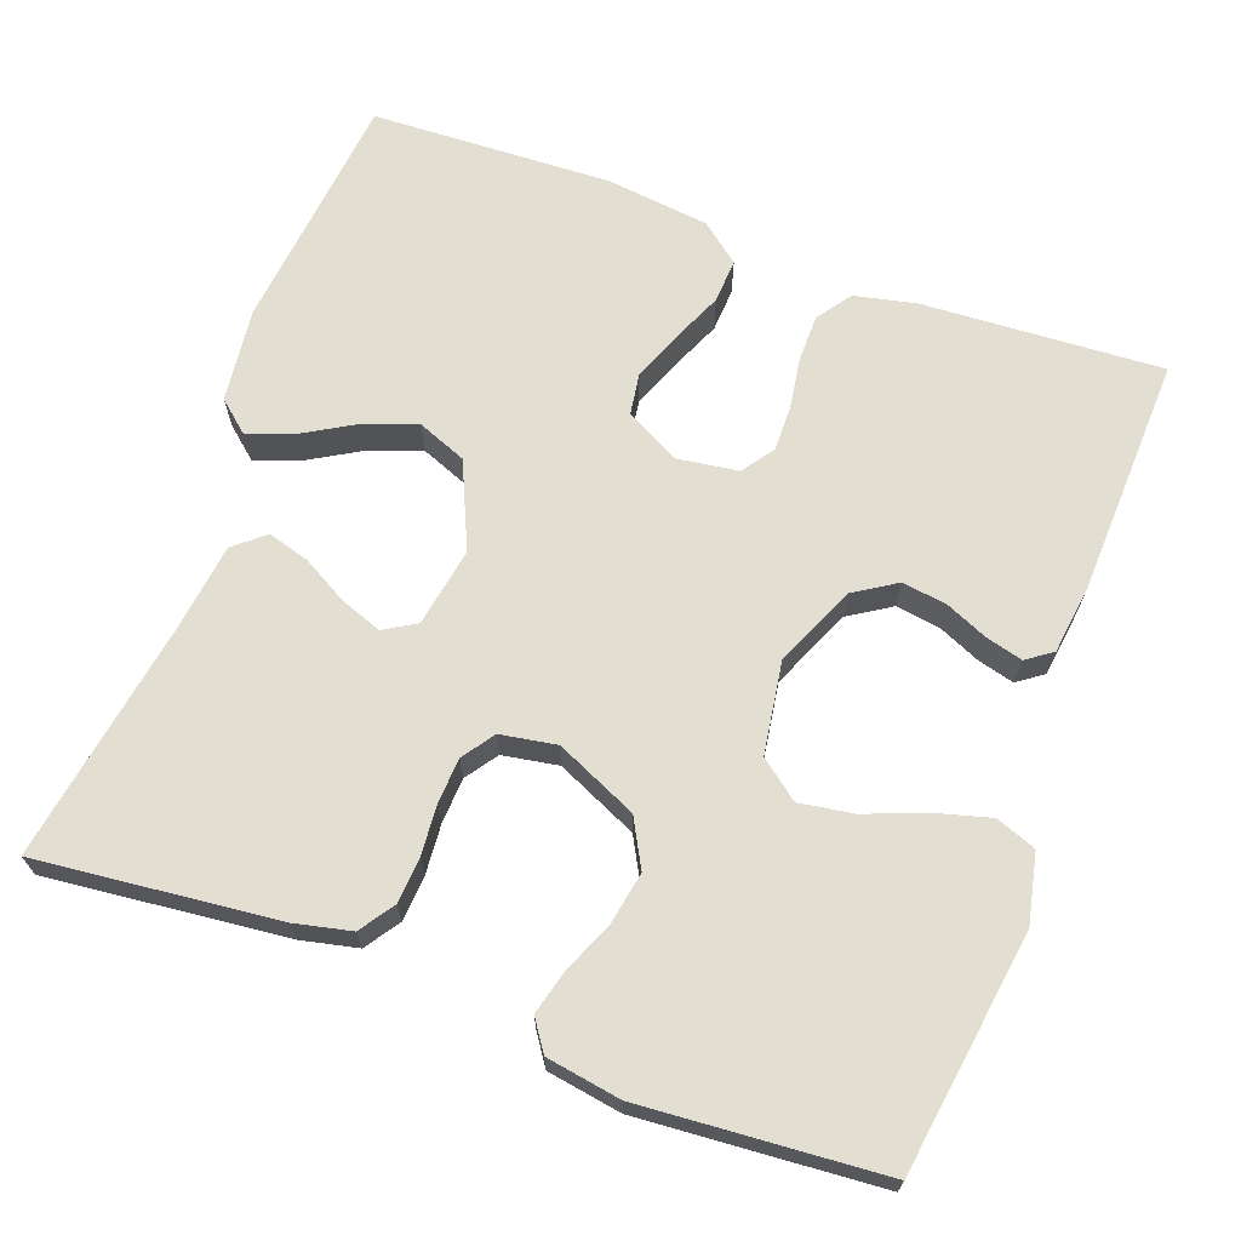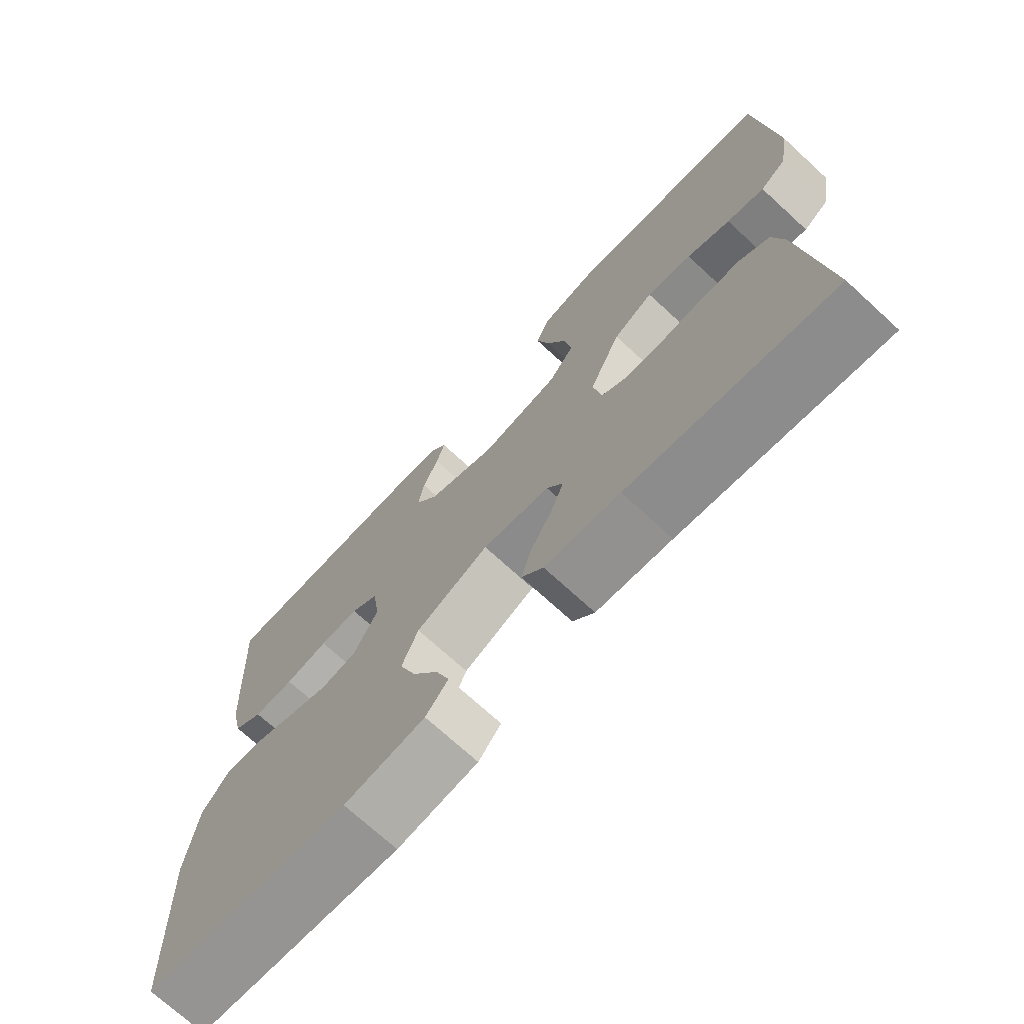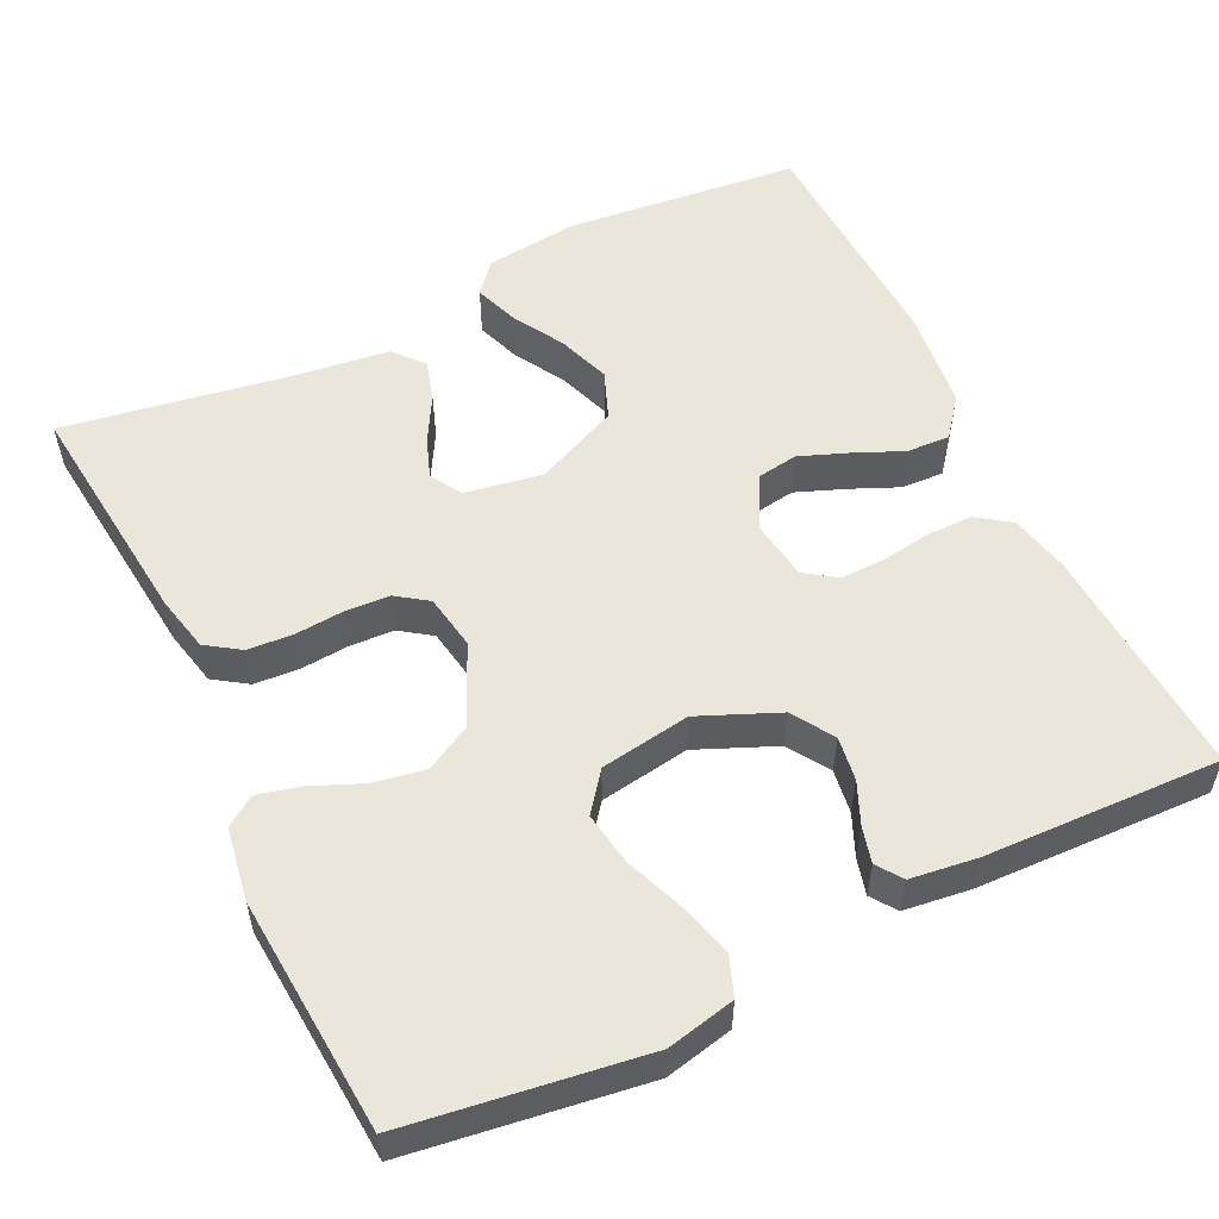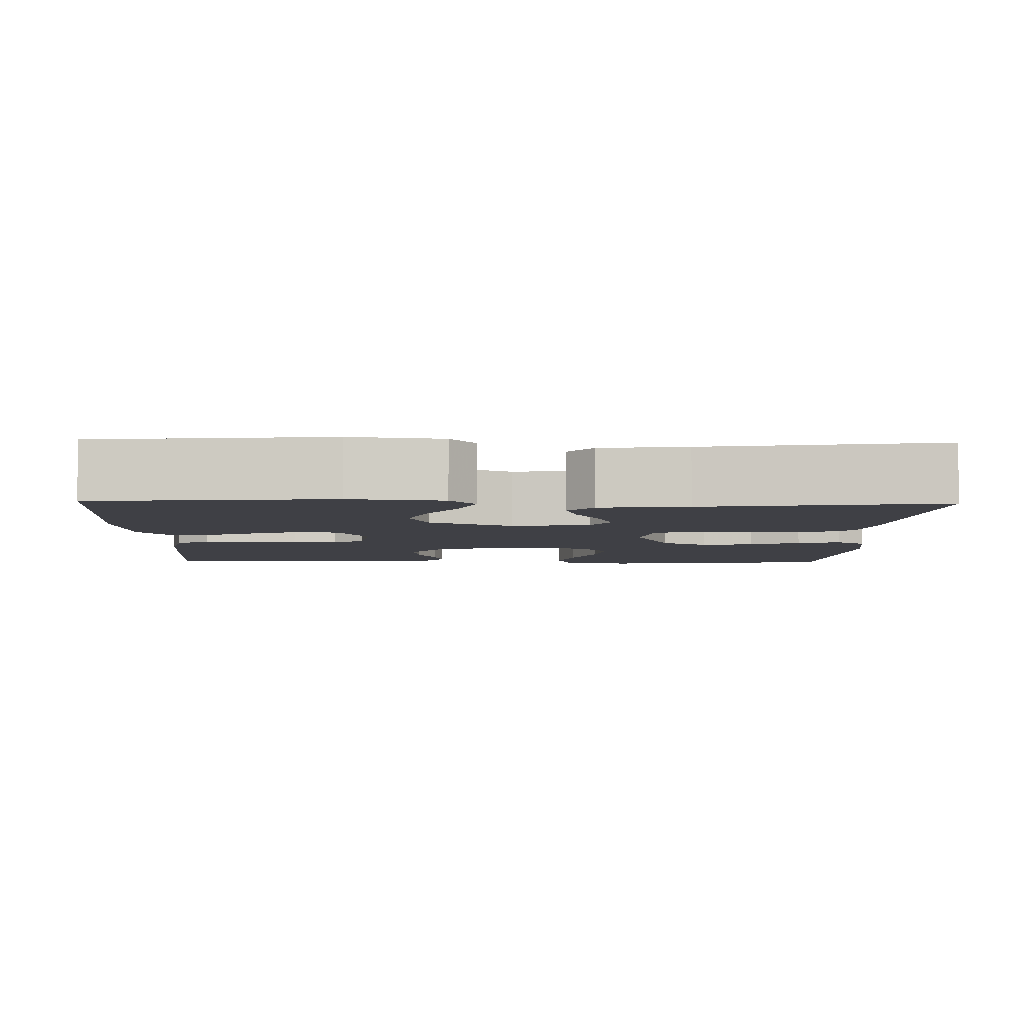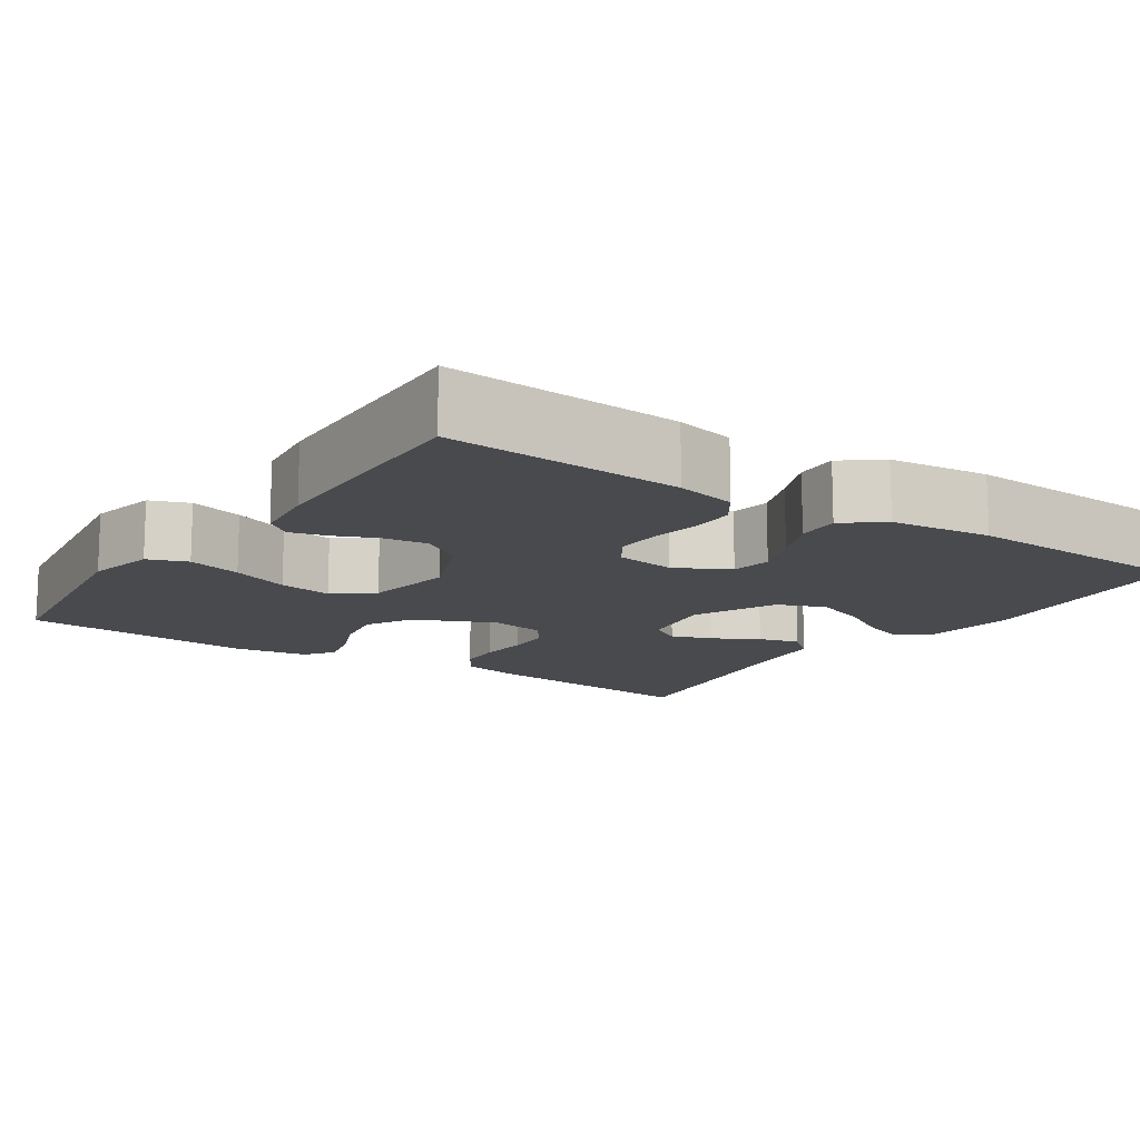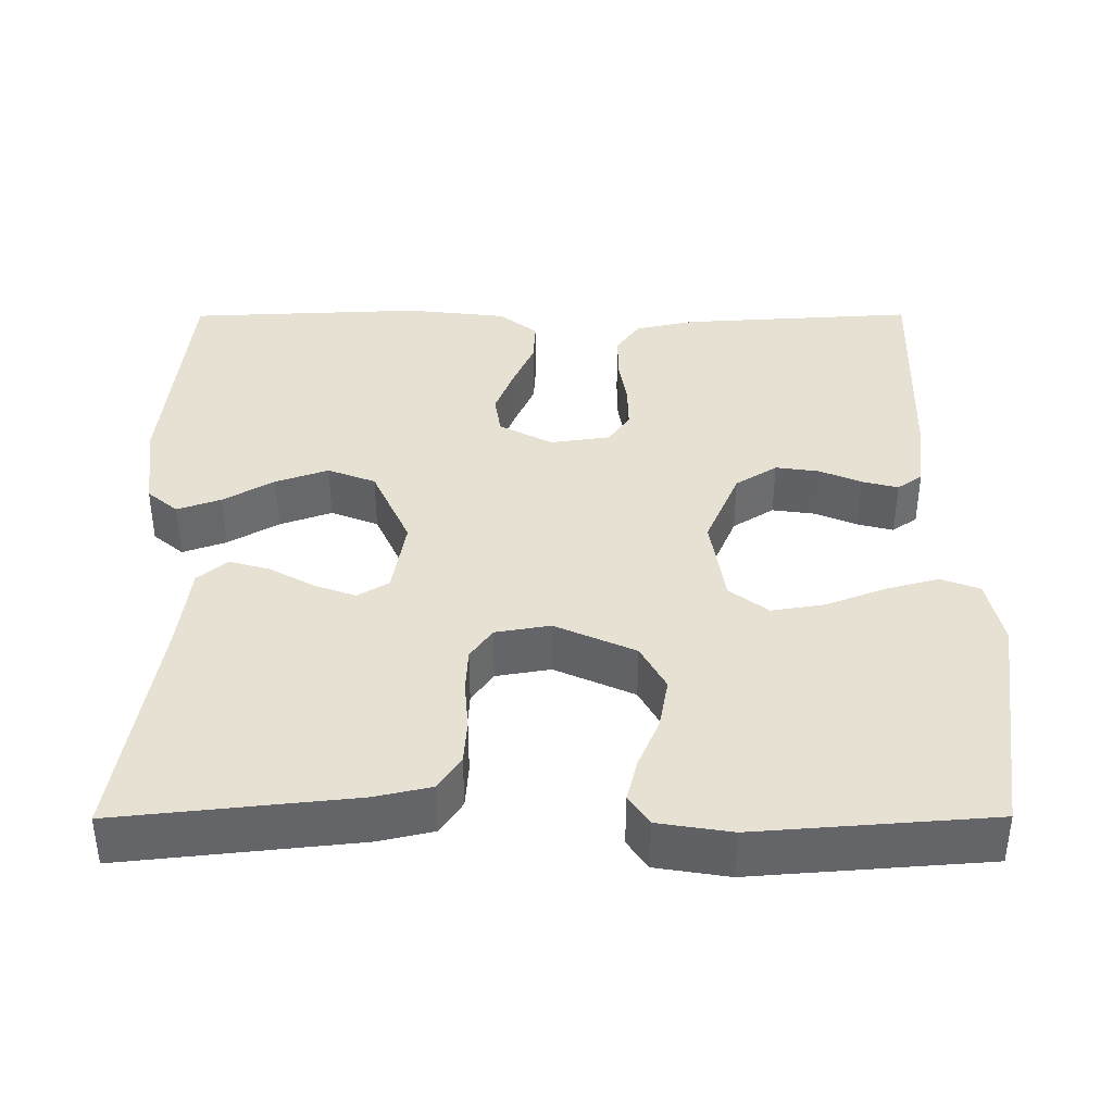
<metadata>
{"format":"obj","ext":"obj","renderer":"f3d","projection":"perspective","resolution":1024,"background":"white","views":[{"elev":67.8,"azim":-69.7,"up":"+Y"},{"elev":-72.1,"azim":-132.5,"up":"+Z"},{"elev":54.9,"azim":-25.8,"up":"+Y"},{"elev":-5.2,"azim":178.3,"up":"+Y"},{"elev":-13.3,"azim":55.8,"up":"+Y"},{"elev":38.9,"azim":-90.2,"up":"+Y"}]}
</metadata>
<code>
v -0.5 0.07 0.5
v -0.2 0.07 0.543
v -0.113 0.07 0.524
v -0.094 0.07 0.474
v -0.113 0.07 0.405
v -0.142 0.07 0.331
v -0.153 0.07 0.263
v -0.115 0.07 0.214
v 0 0.07 0.196
v 0.101 0.07 0.239
v 0.135 0.07 0.292
v 0.127 0.07 0.348
v 0.104 0.07 0.401
v 0.092 0.07 0.447
v 0.115 0.07 0.479
v 0.2 0.07 0.49
v 0.5 0.07 0.5
v 0.482 0.07 0.2
v 0.465 0.07 0.123
v 0.422 0.07 0.093
v 0.363 0.07 0.093
v 0.3 0.07 0.103
v 0.243 0.07 0.104
v 0.203 0.07 0.076
v 0.192 0.07 0
v 0.228 0.07 -0.068
v 0.28 0.07 -0.076
v 0.342 0.07 -0.052
v 0.404 0.07 -0.025
v 0.459 0.07 -0.022
v 0.498 0.07 -0.071
v 0.513 0.07 -0.2
v 0.5 0.07 -0.5
v 0.2 0.07 -0.531
v 0.082 0.07 -0.517
v 0.049 0.07 -0.478
v 0.069 0.07 -0.422
v 0.107 0.07 -0.357
v 0.131 0.07 -0.29
v 0.107 0.07 -0.229
v 0 0.07 -0.181
v -0.099 0.07 -0.198
v -0.123 0.07 -0.238
v -0.104 0.07 -0.29
v -0.072 0.07 -0.347
v -0.057 0.07 -0.399
v -0.089 0.07 -0.437
v -0.2 0.07 -0.451
v -0.5 0.07 -0.5
v -0.468 0.07 -0.2
v -0.452 0.07 -0.129
v -0.409 0.07 -0.1
v -0.351 0.07 -0.096
v -0.289 0.07 -0.101
v -0.232 0.07 -0.098
v -0.192 0.07 -0.07
v -0.18 0.07 0
v -0.226 0.07 0.102
v -0.285 0.07 0.134
v -0.351 0.07 0.122
v -0.415 0.07 0.095
v -0.47 0.07 0.081
v -0.508 0.07 0.107
v -0.523 0.07 0.2
v -0.5 0 0.5
v -0.2 0 0.543
v -0.113 0 0.524
v -0.094 0 0.474
v -0.113 0 0.405
v -0.142 0 0.331
v -0.153 0 0.263
v -0.115 0 0.214
v 0 0 0.196
v 0.101 0 0.239
v 0.135 0 0.292
v 0.127 0 0.348
v 0.104 0 0.401
v 0.092 0 0.447
v 0.115 0 0.479
v 0.2 0 0.49
v 0.5 0 0.5
v 0.482 0 0.2
v 0.465 0 0.123
v 0.422 0 0.093
v 0.363 0 0.093
v 0.3 0 0.103
v 0.243 0 0.104
v 0.203 0 0.076
v 0.192 0 0
v 0.228 0 -0.068
v 0.28 0 -0.076
v 0.342 0 -0.052
v 0.404 0 -0.025
v 0.459 0 -0.022
v 0.498 0 -0.071
v 0.513 0 -0.2
v 0.5 0 -0.5
v 0.2 0 -0.531
v 0.082 0 -0.517
v 0.049 0 -0.478
v 0.069 0 -0.422
v 0.107 0 -0.357
v 0.131 0 -0.29
v 0.107 0 -0.229
v 0 0 -0.181
v -0.099 0 -0.198
v -0.123 0 -0.238
v -0.104 0 -0.29
v -0.072 0 -0.347
v -0.057 0 -0.399
v -0.089 0 -0.437
v -0.2 0 -0.451
v -0.5 0 -0.5
v -0.468 0 -0.2
v -0.452 0 -0.129
v -0.409 0 -0.1
v -0.351 0 -0.096
v -0.289 0 -0.101
v -0.232 0 -0.098
v -0.192 0 -0.07
v -0.18 0 0
v -0.226 0 0.102
v -0.285 0 0.134
v -0.351 0 0.122
v -0.415 0 0.095
v -0.47 0 0.081
v -0.508 0 0.107
v -0.523 0 0.2
f 4 5 6
f 3 4 6
f 2 3 6
f 1 2 6
f 64 1 6
f 63 64 6
f 62 63 6
f 61 62 6
f 60 61 6
f 59 60 6 7
f 58 59 7 8
f 57 58 8 9
f 56 57 9 10
f 52 53 54
f 51 52 54
f 50 51 54
f 49 50 54
f 48 49 54
f 48 54 55
f 47 48 55
f 46 47 55
f 45 46 55
f 44 45 55
f 43 44 55 56
f 36 37 38
f 35 36 38
f 34 35 38
f 33 34 38
f 32 33 38
f 31 32 38
f 30 31 38
f 29 30 38
f 28 29 38
f 27 28 38 39
f 26 27 39 40
f 20 21 22
f 19 20 22
f 18 19 22
f 17 18 22
f 16 17 22
f 15 16 22
f 14 15 22
f 13 14 22
f 12 13 22
f 11 12 22 23
f 10 11 23 24
f 42 43 56 10
f 10 24 25
f 42 10 25
f 41 42 25
f 25 26 40 41
f 70 69 68
f 70 68 67
f 70 67 66
f 70 66 65
f 70 65 128
f 70 128 127
f 70 127 126
f 70 126 125
f 70 125 124
f 71 70 124 123
f 72 71 123 122
f 73 72 122 121
f 74 73 121 120
f 118 117 116
f 118 116 115
f 118 115 114
f 118 114 113
f 118 113 112
f 119 118 112
f 119 112 111
f 119 111 110
f 119 110 109
f 119 109 108
f 120 119 108 107
f 102 101 100
f 102 100 99
f 102 99 98
f 102 98 97
f 102 97 96
f 102 96 95
f 102 95 94
f 102 94 93
f 102 93 92
f 103 102 92 91
f 104 103 91 90
f 86 85 84
f 86 84 83
f 86 83 82
f 86 82 81
f 86 81 80
f 86 80 79
f 86 79 78
f 86 78 77
f 86 77 76
f 87 86 76 75
f 88 87 75 74
f 74 120 107 106
f 89 88 74
f 89 74 106
f 89 106 105
f 105 104 90 89
f 1 65 66 2
f 2 66 67 3
f 3 67 68 4
f 4 68 69 5
f 5 69 70 6
f 6 70 71 7
f 7 71 72 8
f 8 72 73 9
f 9 73 74 10
f 10 74 75 11
f 11 75 76 12
f 12 76 77 13
f 13 77 78 14
f 14 78 79 15
f 15 79 80 16
f 16 80 81 17
f 17 81 82 18
f 18 82 83 19
f 19 83 84 20
f 20 84 85 21
f 21 85 86 22
f 22 86 87 23
f 23 87 88 24
f 24 88 89 25
f 25 89 90 26
f 26 90 91 27
f 27 91 92 28
f 28 92 93 29
f 29 93 94 30
f 30 94 95 31
f 31 95 96 32
f 32 96 97 33
f 33 97 98 34
f 34 98 99 35
f 35 99 100 36
f 36 100 101 37
f 37 101 102 38
f 38 102 103 39
f 39 103 104 40
f 40 104 105 41
f 41 105 106 42
f 42 106 107 43
f 43 107 108 44
f 44 108 109 45
f 45 109 110 46
f 46 110 111 47
f 47 111 112 48
f 48 112 113 49
f 49 113 114 50
f 50 114 115 51
f 51 115 116 52
f 52 116 117 53
f 53 117 118 54
f 54 118 119 55
f 55 119 120 56
f 56 120 121 57
f 57 121 122 58
f 58 122 123 59
f 59 123 124 60
f 60 124 125 61
f 61 125 126 62
f 62 126 127 63
f 63 127 128 64
f 64 128 65 1

</code>
